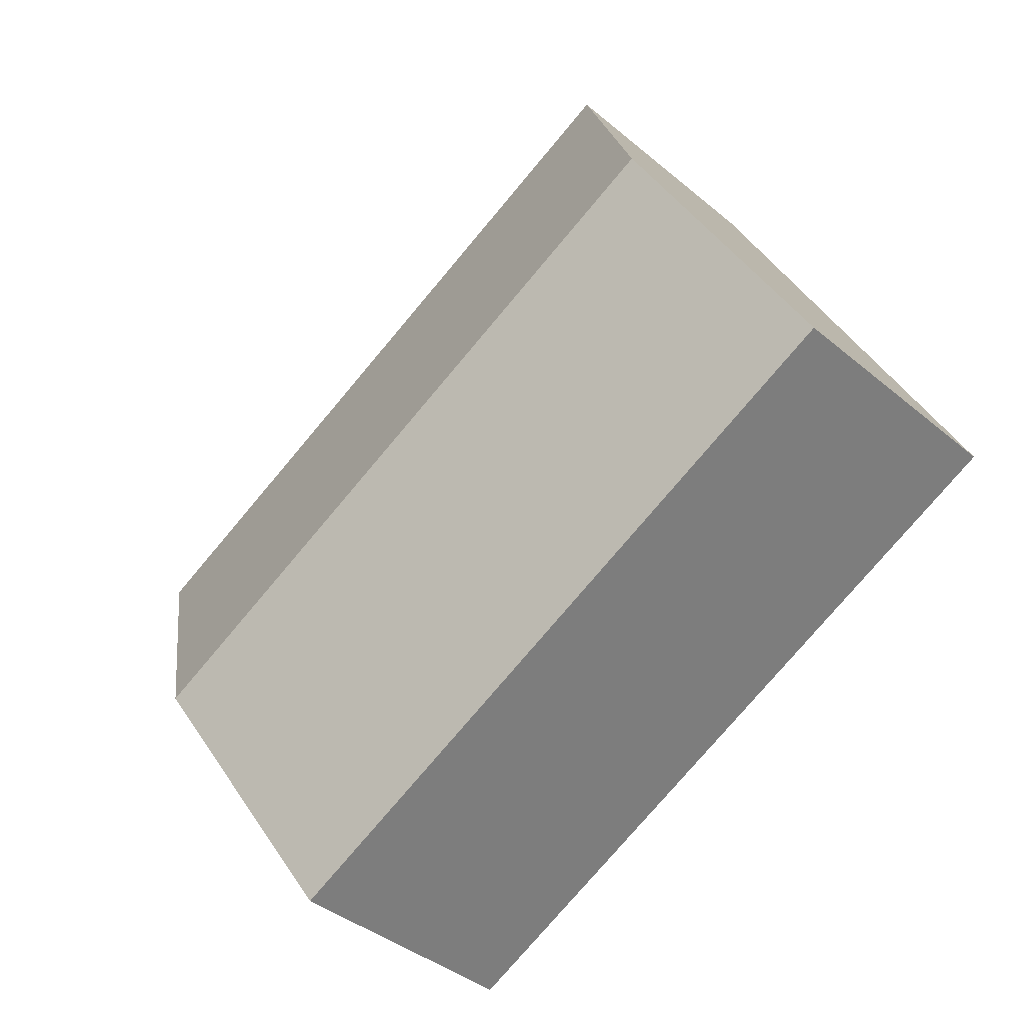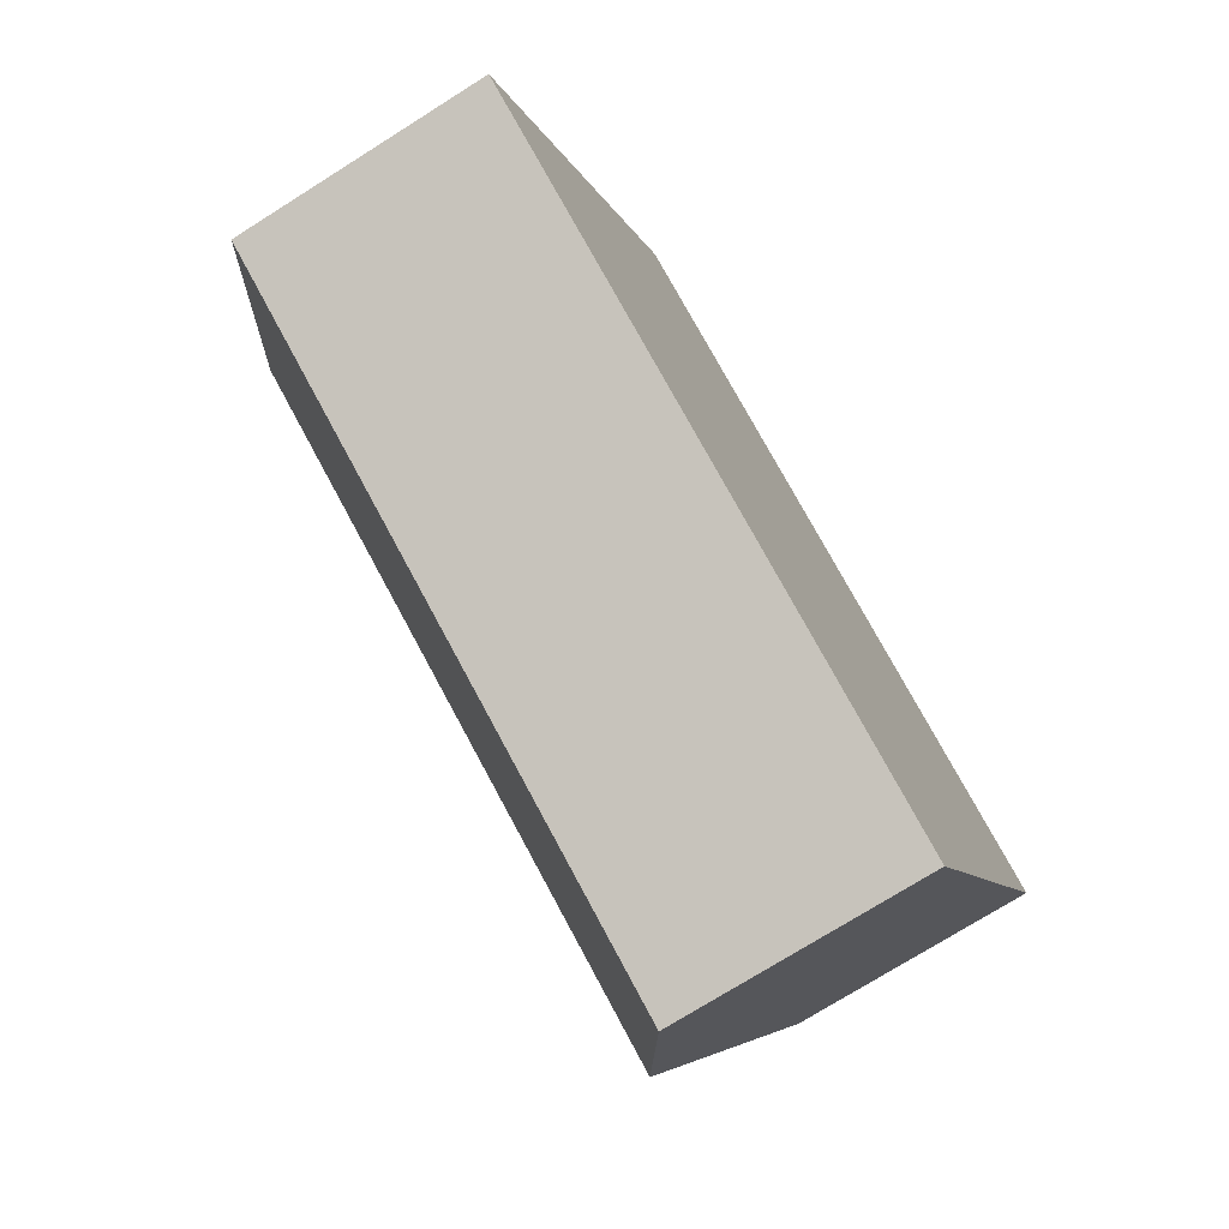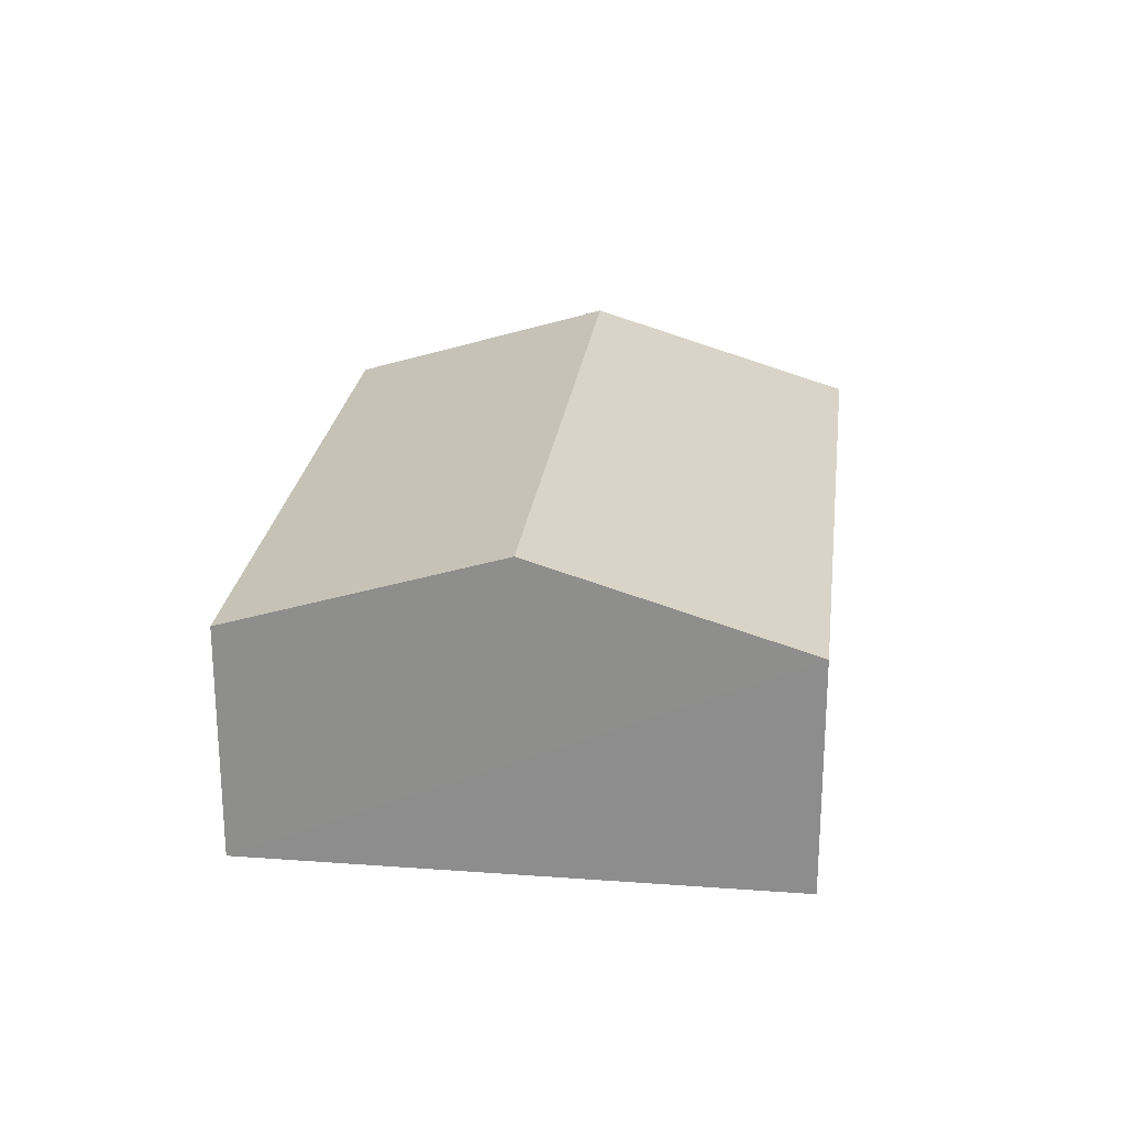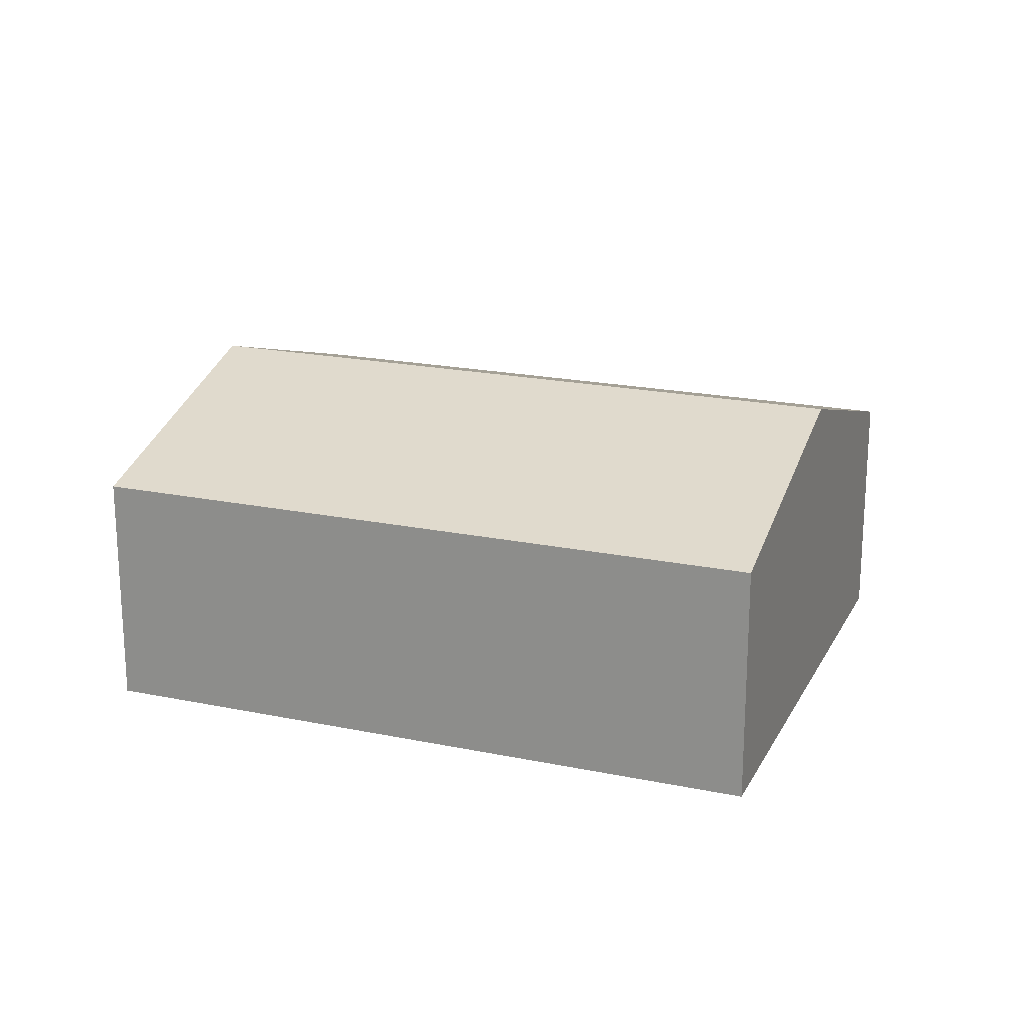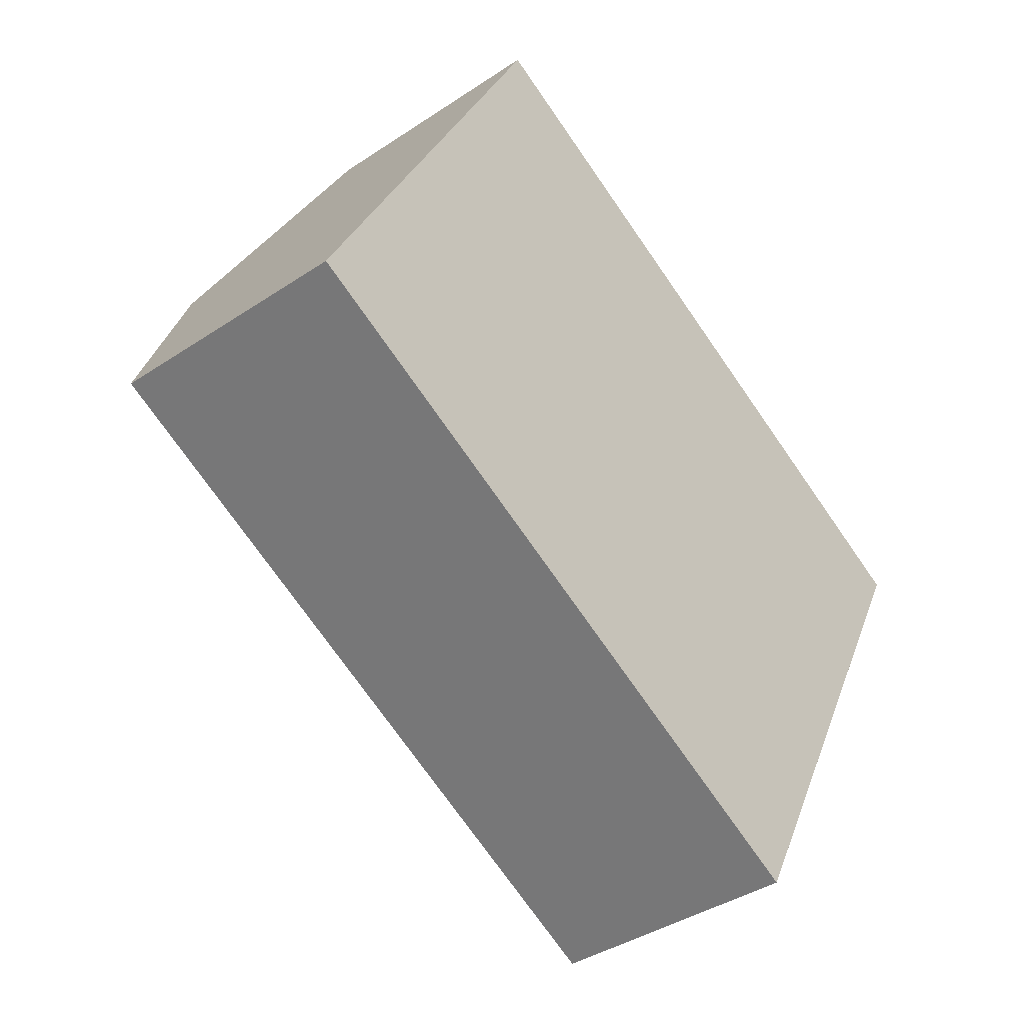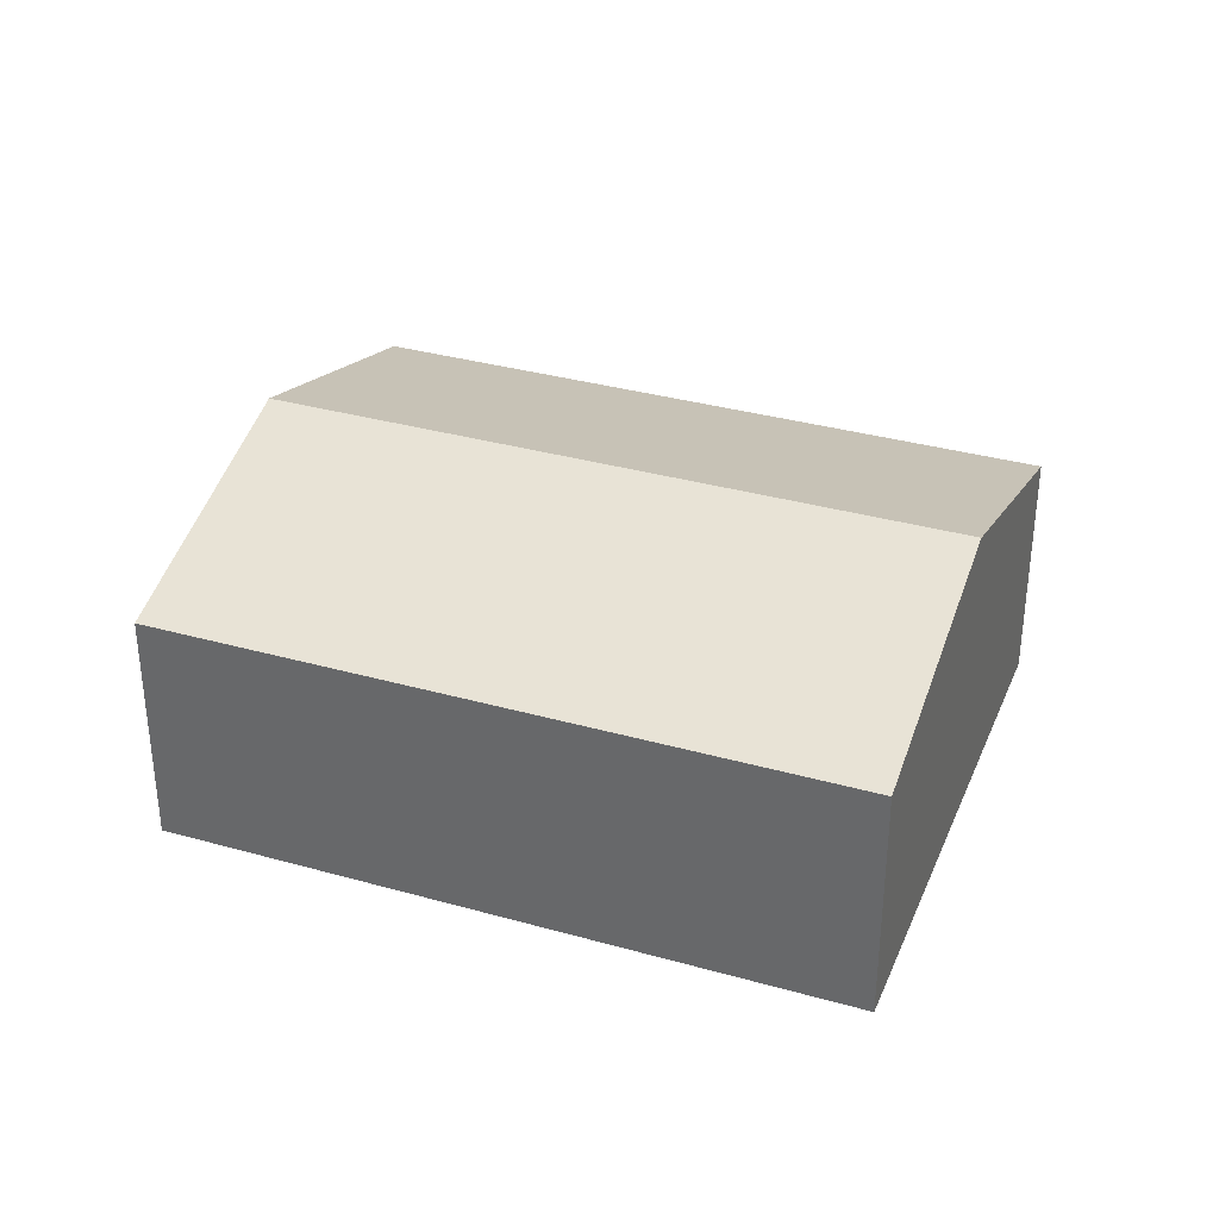
<metadata>
{"format":"obj","ext":"obj","renderer":"f3d","projection":"perspective","resolution":1024,"background":"white","views":[{"elev":-39.1,"azim":-136.3,"up":"+Z"},{"elev":-74.0,"azim":-57.8,"up":"+Z"},{"elev":24.1,"azim":-55.7,"up":"+Y"},{"elev":20.1,"azim":48.2,"up":"+Y"},{"elev":-39.2,"azim":-50.1,"up":"+Z"},{"elev":34.5,"azim":-132.0,"up":"+Y"}]}
</metadata>
<code>
v  7.98 2.182 1.55
v  1.157 2.943 2.239
v  2.313 2.182 4.478
v  6.824 2.943 -0.689
v  5.667 2.182 -2.928
v  0 2.182 1.336e-16
v  5.667 1.793e-16 -2.928
v  0 0 0
v  1.157 -1.371e-16 2.239
v  2.313 -2.742e-16 4.478
v  7.98 -9.491e-17 1.55
v  6.824 4.219e-17 -0.689
g defaultobject
f 1 2 3
f 2 1 4
f 5 2 4
f 2 5 6
f 7 6 5
f 6 7 8
f 8 2 6
f 2 8 3
f 3 8 9
f 3 9 10
f 10 1 3
f 1 10 11
f 4 7 5
f 7 4 1
f 7 1 12
f 12 1 11
f 9 11 10
f 11 9 8
f 11 8 7
f 11 7 12

</code>
